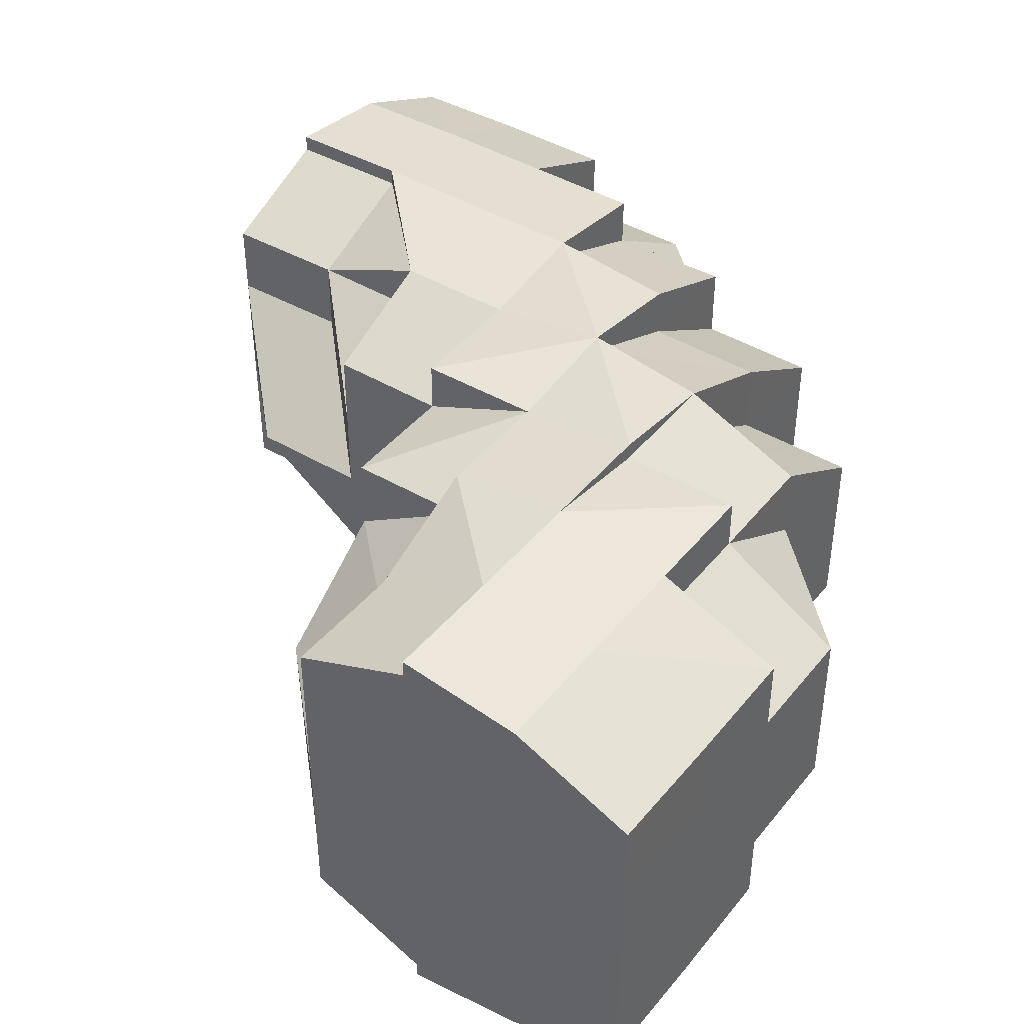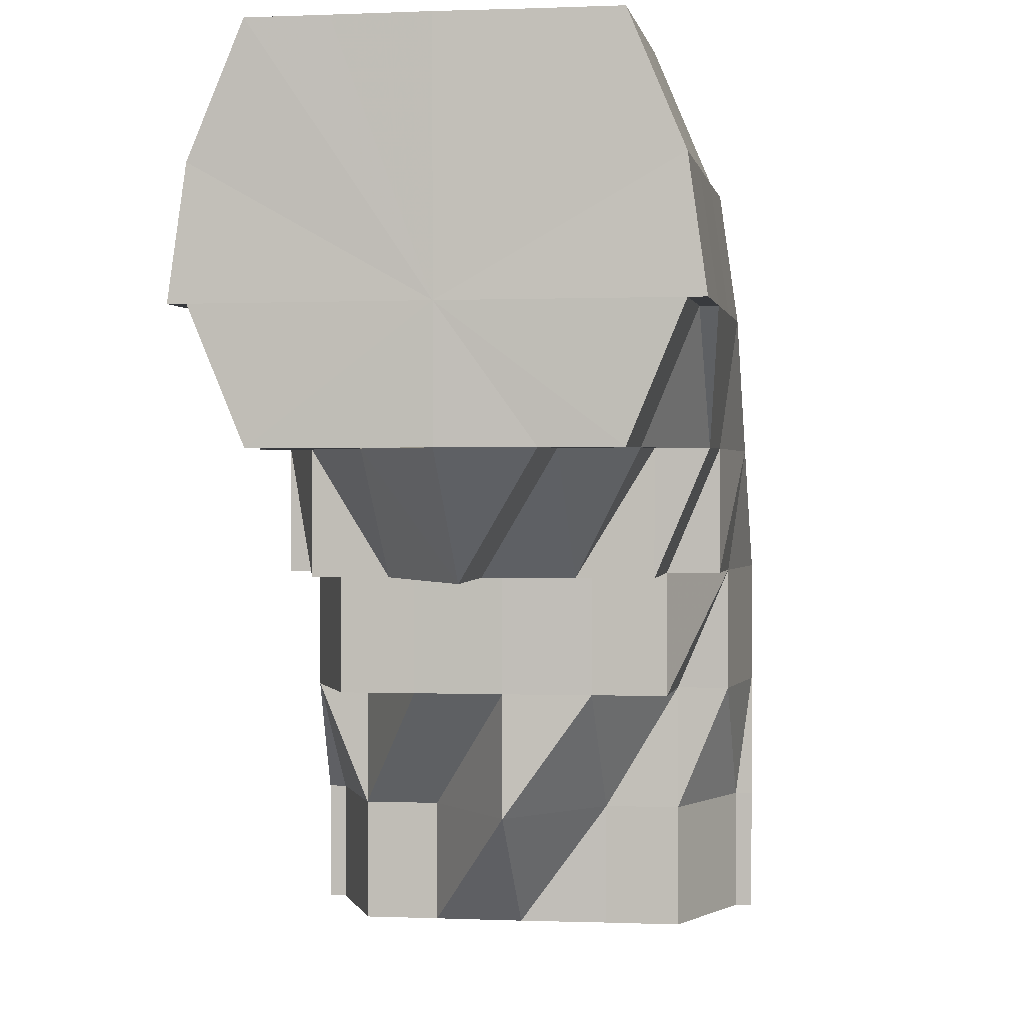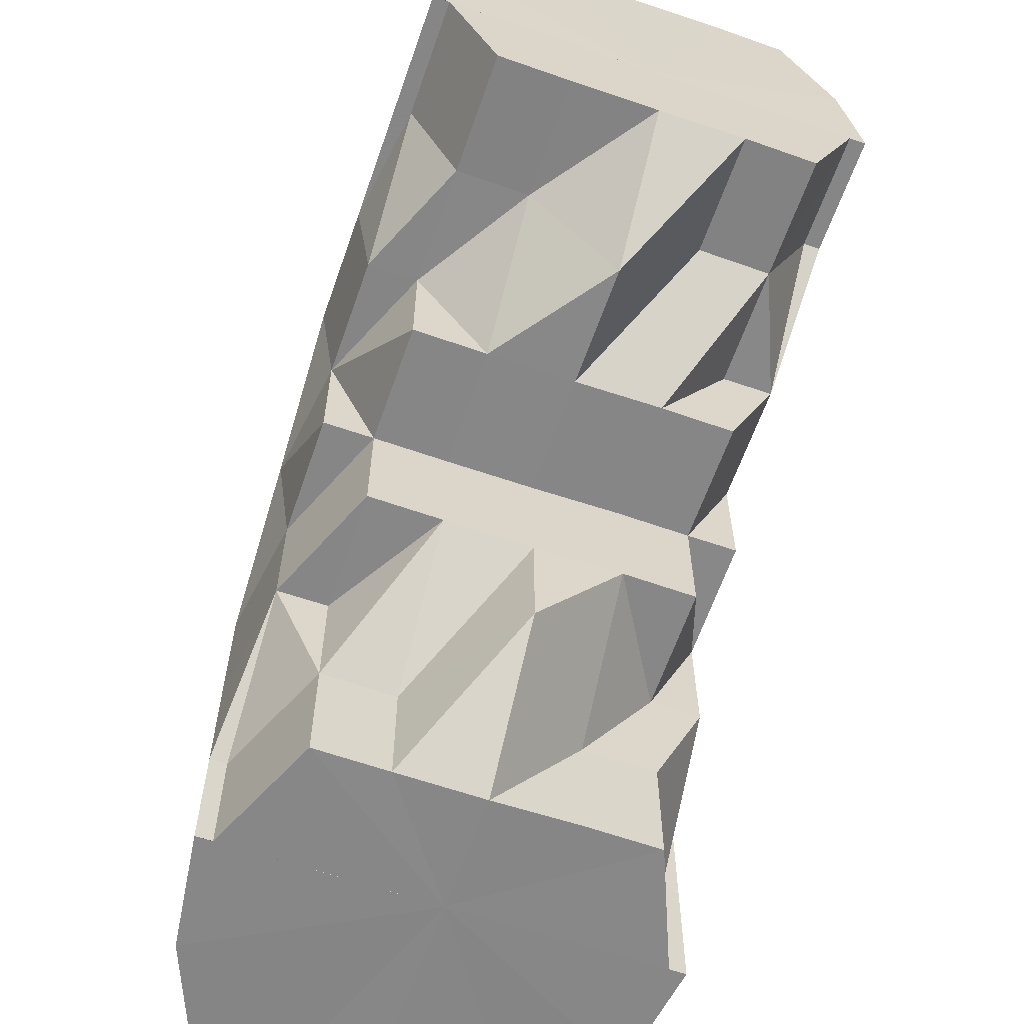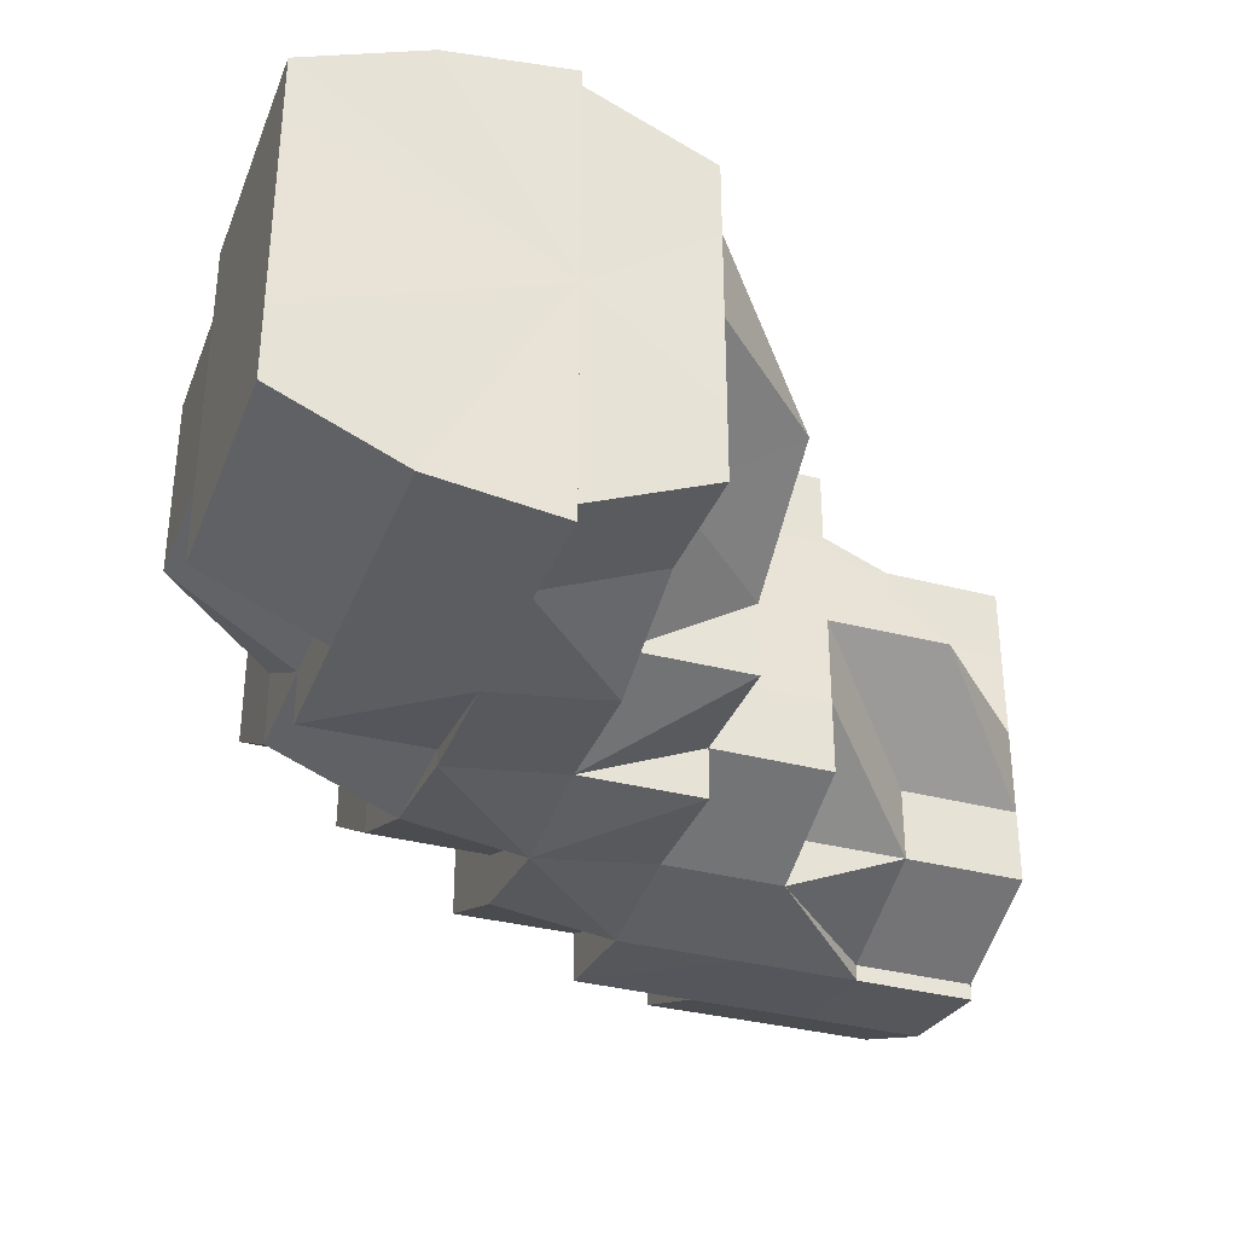
<metadata>
{"format":"obj","ext":"obj","renderer":"f3d","projection":"perspective","resolution":1024,"background":"white","views":[{"elev":42.3,"azim":35.5,"up":"+Z"},{"elev":1.1,"azim":-81.0,"up":"+Y"},{"elev":-62.2,"azim":-109.2,"up":"+Y"},{"elev":-34.4,"azim":-109.5,"up":"+Z"}]}
</metadata>
<code>
o 1405
v 2250 1876 10.67
v 2250 1876 10.67
v 2250 1876 10.68
v 2250 1876 10.68
v 2250 1876 10.68
v 2250 1876 10.68
v 2250 1876 10.68
v 2250 1876 10.69
v 2250 1876 10.68
v 2250 1876 10.68
v 2250 1876 10.68
v 2250 1876 10.68
v 2250 1876 10.69
v 2250 1876 10.69
v 2250 1876 10.69
v 2250 1876 10.69
v 2250 1876 10.68
v 2250 1876 10.69
v 2250 1876 10.69
v 2250 1876 10.69
v 2250 1876 10.69
v 2250 1876 10.68
v 2250 1876 10.69
v 2250 1876 10.69
v 2250 1876 10.69
v 2250 1876 10.69
v 2250 1876 10.69
v 2250 1876 10.69
v 2250 1876 10.69
v 2250 1876 10.69
v 2250 1876 10.69
v 2250 1876 10.69
v 2250 1876 10.69
v 2250 1876 10.69
v 2250 1876 10.68
v 2250 1876 10.69
v 2250 1876 10.67
v 2250 1876 10.68
v 2250 1876 10.68
v 2250 1876 10.67
v 2250 1876 10.66
v 2250 1876 10.66
v 2250 1876 10.65
v 2250 1876 10.65
v 2250 1876 10.68
v 2250 1876 10.67
v 2250 1876 10.68
v 2250 1876 10.69
v 2250 1876 10.66
v 2250 1876 10.65
v 2250 1876 10.66
v 2250 1876 10.67
v 2250 1876 10.66
v 2250 1876 10.67
v 2250 1876 10.66
v 2250 1876 10.68
v 2250 1876 10.66
v 2250 1876 10.66
v 2250 1876 10.66
v 2250 1876 10.65
v 2250 1876 10.66
v 2250 1876 10.66
v 2250 1876 10.66
v 2250 1876 10.66
v 2250 1876 10.65
v 2250 1876 10.66
v 2250 1876 10.66
v 2250 1876 10.66
v 2250 1876 10.66
v 2250 1876 10.65
v 2250 1876 10.67
v 2250 1876 10.66
v 2250 1876 10.67
v 2250 1876 10.68
v 2250 1876 10.67
v 2250 1876 10.68
v 2250 1876 10.68
v 2250 1876 10.68
v 2250 1876 10.69
v 2250 1876 10.68
v 2250 1876 10.69
v 2250 1876 10.68
v 2250 1876 10.68
v 2250 1876 10.68
v 2250 1876 10.68
v 2250 1876 10.68
v 2250 1876 10.67
v 2250 1876 10.68
v 2250 1876 10.68
v 2250 1876 10.69
v 2250 1876 10.68
v 2250 1876 10.69
v 2250 1876 10.69
v 2250 1876 10.69
v 2250 1876 10.69
v 2250 1876 10.65
v 2250 1876 10.65
v 2250 1876 10.65
v 2250 1876 10.65
v 2250 1876 10.65
v 2250 1876 10.65
v 2250 1876 10.65
v 2250 1876 10.65
v 2250 1876 10.65
v 2250 1876 10.65
v 2250 1876 10.66
v 2250 1876 10.65
v 2250 1876 10.65
v 2250 1876 10.66
v 2250 1876 10.66
v 2250 1876 10.66
v 2250 1876 10.66
v 2250 1876 10.65
v 2250 1876 10.65
v 2250 1876 10.65
v 2250 1876 10.65
v 2250 1876 10.65
v 2250 1876 10.65
v 2250 1876 10.65
v 2250 1876 10.66
v 2250 1876 10.66
v 2250 1876 10.65
v 2250 1876 10.66
v 2250 1876 10.66
v 2250 1876 10.65
v 2250 1876 10.65
v 2250 1876 10.65
v 2250 1876 10.66
v 2250 1876 10.66
v 2250 1876 10.66
v 2250 1876 10.66
v 2250 1876 10.66
v 2250 1876 10.67
v 2250 1876 10.66
v 2250 1876 10.67
v 2250 1876 10.66
v 2250 1876 10.67
v 2250 1876 10.66
v 2250 1876 10.68
v 2250 1876 10.66
v 2250 1876 10.66
v 2250 1876 10.66
v 2250 1876 10.67
v 2250 1876 10.66
v 2250 1876 10.66
v 2250 1876 10.66
v 2250 1876 10.66
v 2250 1876 10.66
v 2250 1876 10.65
v 2250 1876 10.66
v 2250 1876 10.65
v 2250 1876 10.65
v 2250 1876 10.66
v 2250 1876 10.66
v 2250 1876 10.66
v 2250 1876 10.66
v 2250 1876 10.66
v 2250 1876 10.66
v 2250 1876 10.65
v 2250 1876 10.65
v 2250 1876 10.65
v 2250 1876 10.66
v 2250 1876 10.65
v 2250 1876 10.65
v 2250 1876 10.65
v 2250 1876 10.66
v 2250 1876 10.65
v 2250 1876 10.66
v 2250 1876 10.66
v 2250 1876 10.66
v 2250 1876 10.65
v 2250 1876 10.66
v 2250 1876 10.66
v 2250 1876 10.66
v 2250 1876 10.65
v 2250 1876 10.65
v 2250 1876 10.65
v 2250 1876 10.65
v 2250 1876 10.65
v 2250 1876 10.65
v 2250 1876 10.66
v 2250 1876 10.66
v 2250 1876 10.66
v 2250 1876 10.68
v 2250 1876 10.68
v 2250 1876 10.68
v 2250 1876 10.68
v 2250 1876 10.69
v 2250 1876 10.68
v 2250 1876 10.68
v 2250 1876 10.68
v 2250 1876 10.69
v 2250 1876 10.68
v 2250 1876 10.68
v 2250 1876 10.68
v 2250 1876 10.68
v 2250 1876 10.69
v 2250 1876 10.67
v 2250 1876 10.66
v 2250 1876 10.67
v 2250 1876 10.66
v 2250 1876 10.67
v 2250 1876 10.68
v 2250 1876 10.68
v 2250 1876 10.68
v 2250 1876 10.68
v 2250 1876 10.68
v 2250 1876 10.68
v 2250 1876 10.68
v 2250 1876 10.68
v 2250 1876 10.69
v 2250 1876 10.68
v 2250 1876 10.68
v 2250 1876 10.68
v 2250 1876 10.68
v 2250 1876 10.68
v 2250 1876 10.68
v 2250 1876 10.67
v 2250 1876 10.68
v 2250 1876 10.66
v 2250 1876 10.67
v 2250 1876 10.67
v 2250 1876 10.68
v 2250 1876 10.68
v 2250 1876 10.66
v 2250 1876 10.66
v 2250 1876 10.66
v 2250 1876 10.65
v 2250 1876 10.66
v 2250 1876 10.66
v 2250 1876 10.66
v 2250 1876 10.67
v 2250 1876 10.67
v 2250 1876 10.66
v 2250 1876 10.66
v 2250 1876 10.68
v 2250 1876 10.69
v 2250 1876 10.68
v 2250 1876 10.68
v 2250 1876 10.69
v 2250 1876 10.69
v 2250 1876 10.68
v 2250 1876 10.69
v 2250 1876 10.69
v 2250 1876 10.69
v 2250 1876 10.68
v 2250 1876 10.68
v 2250 1876 10.68
v 2250 1876 10.68
v 2250 1876 10.69
v 2250 1876 10.68
v 2250 1876 10.69
v 2250 1876 10.68
v 2250 1876 10.68
v 2250 1876 10.67
v 2250 1876 10.67
v 2250 1876 10.66
v 2250 1876 10.66
v 2250 1876 10.66
v 2250 1876 10.65
v 2250 1876 10.65
v 2250 1876 10.65
v 2250 1876 10.66
v 2250 1876 10.66
v 2250 1876 10.66
v 2250 1876 10.66
v 2250 1876 10.65
v 2250 1876 10.66
v 2250 1876 10.65
v 2250 1876 10.66
v 2250 1876 10.66
v 2250 1876 10.65
v 2250 1876 10.66
v 2250 1876 10.67
v 2250 1876 10.66
v 2250 1876 10.68
v 2250 1876 10.68
v 2250 1876 10.68
v 2250 1876 10.67
v 2250 1876 10.68
v 2250 1876 10.66
v 2250 1876 10.67
v 2250 1876 10.66
v 2250 1876 10.68
v 2250 1876 10.67
v 2250 1876 10.66
v 2250 1876 10.66
v 2250 1876 10.68
v 2250 1876 10.68
v 2250 1876 10.66
v 2250 1876 10.66
v 2250 1876 10.65
v 2250 1876 10.65
v 2250 1876 10.66
v 2250 1876 10.65
v 2250 1876 10.68
v 2250 1876 10.69
v 2250 1876 10.68
v 2250 1876 10.68
v 2250 1876 10.65
v 2250 1876 10.65
v 2250 1876 10.65
v 2250 1876 10.65
v 2250 1876 10.65
v 2250 1876 10.65
v 2250 1876 10.66
v 2250 1876 10.67
v 2250 1876 10.65
v 2250 1876 10.65
v 2250 1876 10.65
v 2250 1876 10.65
v 2250 1876 10.65
v 2250 1876 10.65
v 2250 1876 10.66
v 2250 1876 10.67
v 2250 1876 10.68
v 2250 1876 10.68
v 2250 1876 10.69
v 2250 1876 10.69
v 2250 1876 10.68
v 2250 1876 10.69
v 2250 1876 10.69
v 2250 1876 10.69
v 2250 1876 10.69
v 2250 1876 10.69
v 2250 1876 10.69
v 2250 1876 10.69
v 2250 1876 10.69
v 2250 1876 10.69
v 2250 1876 10.68
v 2250 1876 10.68
v 2250 1876 10.68
v 2250 1876 10.68
v 2250 1876 10.68
v 2250 1876 10.69
v 2250 1876 10.69
v 2250 1876 10.68
v 2250 1876 10.68
v 2250 1876 10.69
v 2250 1876 10.69
v 2250 1876 10.68
v 2250 1876 10.69
v 2250 1876 10.69
v 2250 1876 10.69
v 2250 1876 10.68
v 2250 1876 10.69
v 2250 1876 10.69
v 2250 1876 10.69
v 2250 1876 10.68
v 2250 1876 10.68
v 2250 1876 10.68
v 2250 1876 10.69
v 2250 1876 10.69
v 2250 1876 10.69
v 2250 1876 10.69
v 2250 1876 10.69
v 2250 1876 10.69
v 2250 1876 10.69
v 2250 1876 10.69
v 2250 1876 10.69
v 2250 1876 10.69
v 2250 1876 10.68
v 2250 1876 10.69
v 2250 1876 10.69
v 2250 1876 10.69
v 2250 1876 10.68
v 2250 1876 10.68
v 2250 1876 10.69
v 2250 1876 10.69
v 2250 1876 10.69
v 2250 1876 10.68
v 2250 1876 10.68
v 2250 1876 10.68
v 2250 1876 10.68
v 2250 1876 10.67
v 2250 1876 10.68
v 2250 1876 10.67
v 2250 1876 10.66
v 2250 1876 10.68
v 2250 1876 10.66
v 2250 1876 10.66
v 2250 1876 10.65
v 2250 1876 10.66
v 2250 1876 10.66
v 2250 1876 10.65
v 2250 1876 10.66
v 2250 1876 10.66
v 2250 1876 10.66
v 2250 1876 10.66
v 2250 1876 10.66
v 2250 1876 10.65
v 2250 1876 10.65
v 2250 1876 10.65
v 2250 1876 10.65
v 2250 1876 10.65
v 2250 1876 10.67
v 2250 1876 10.67
v 2250 1876 10.66
v 2250 1876 10.66
v 2250 1876 10.66
v 2250 1876 10.67
v 2250 1876 10.68
v 2250 1876 10.68
v 2250 1876 10.69
v 2250 1876 10.68
v 2250 1876 10.66
v 2250 1876 10.65
v 2250 1876 10.66
v 2250 1876 10.65
v 2250 1876 10.68
v 2250 1876 10.69
v 2250 1876 10.69
v 2250 1876 10.69
v 2250 1876 10.69
v 2250 1876 10.69
v 2250 1876 10.69
v 2250 1876 10.68
v 2250 1876 10.69
v 2250 1876 10.69
v 2250 1876 10.69
v 2250 1876 10.68
v 2250 1876 10.66
v 2250 1876 10.66
v 2250 1876 10.66
v 2250 1876 10.66
v 2250 1876 10.65
v 2250 1876 10.69
v 2250 1876 10.69
v 2250 1876 10.69
v 2250 1876 10.65
v 2250 1876 10.65
v 2250 1876 10.65
v 2250 1876 10.69
v 2250 1876 10.69
v 2250 1876 10.68
v 2250 1876 10.69
v 2250 1876 10.69
v 2250 1876 10.66
v 2250 1876 10.65
v 2250 1876 10.65
v 2250 1876 10.65
v 2250 1876 10.65
v 2250 1876 10.65
v 2250 1876 10.65
v 2250 1876 10.65
v 2250 1876 10.65
v 2250 1876 10.65
v 2250 1876 10.65
v 2250 1876 10.69
v 2250 1876 10.69
v 2250 1876 10.69
v 2250 1876 10.66
v 2250 1876 10.66
v 2250 1876 10.66
v 2250 1876 10.69
v 2250 1876 10.68
v 2250 1876 10.68
v 2250 1876 10.68
v 2250 1876 10.68
v 2250 1876 10.66
v 2250 1876 10.65
v 2250 1876 10.65
v 2250 1876 10.65
v 2250 1876 10.65
v 2250 1876 10.65
v 2250 1876 10.65
v 2250 1876 10.65
v 2250 1876 10.65
v 2250 1876 10.65
v 2250 1876 10.65
v 2250 1876 10.65
v 2250 1876 10.65
v 2250 1876 10.66
v 2250 1876 10.68
v 2250 1876 10.68
v 2250 1876 10.68
v 2250 1876 10.68
v 2250 1876 10.69
v 2250 1876 10.65
v 2250 1876 10.66
v 2250 1876 10.66
v 2250 1876 10.66
v 2250 1876 10.66
f 1 2 3
f 3 4 5
f 2 4 6
f 5 7 8
f 4 7 9
f 10 11 7
f 4 12 7
f 8 13 14
f 11 15 13
f 7 13 16
f 7 17 13
f 15 18 19
f 18 20 21
f 22 20 23
f 24 21 25
f 13 25 26
f 13 24 27
f 27 28 29
f 30 31 29
f 31 32 33
f 34 28 35
f 36 30 37
f 38 36 37
f 39 38 37
f 40 39 37
f 41 40 37
f 42 41 37
f 43 42 37
f 44 43 37
f 45 46 37
f 47 45 37
f 48 47 37
f 49 50 37
f 51 49 37
f 52 53 37
f 52 54 53
f 54 55 53
f 56 54 52
f 57 55 58
f 58 59 60
f 55 59 61
f 62 63 59
f 59 64 65
f 55 66 59
f 66 67 68
f 69 68 70
f 71 72 66
f 73 66 55
f 74 71 73
f 73 75 66
f 54 73 55
f 76 73 54
f 76 77 73
f 78 74 76
f 56 76 54
f 79 78 80
f 81 80 82
f 83 76 56
f 83 84 85
f 86 56 87
f 88 83 56
f 35 88 86
f 88 56 89
f 90 83 88
f 28 90 88
f 28 88 91
f 92 90 93
f 94 95 90
f 59 96 97
f 97 96 98
f 59 99 96
f 96 65 100
f 96 100 101
f 99 102 103
f 102 104 103
f 99 103 105
f 106 102 107
f 107 105 108
f 109 110 106
f 111 112 110
f 105 113 114
f 105 114 115
f 116 105 117
f 116 117 118
f 116 118 119
f 118 117 120
f 118 120 121
f 122 118 123
f 123 120 124
f 125 126 122
f 127 128 120
f 124 129 1
f 128 130 129
f 120 129 131
f 120 132 129
f 129 2 133
f 129 134 2
f 134 135 2
f 2 135 4
f 135 12 4
f 134 136 135
f 135 137 12
f 136 137 135
f 138 136 134
f 137 139 12
f 138 140 141
f 136 142 137
f 138 142 136
f 142 143 137
f 137 143 139
f 142 144 143
f 145 144 146
f 147 138 148
f 149 150 138
f 151 152 147
f 152 153 154
f 151 155 156
f 156 157 158
f 159 149 160
f 160 161 162
f 159 163 164
f 164 165 166
f 161 167 168
f 169 168 170
f 171 172 169
f 172 173 174
f 175 176 173
f 177 178 171
f 177 179 180
f 180 181 145
f 181 182 183
f 184 185 186
f 186 187 188
f 189 139 190
f 190 191 192
f 139 191 193
f 139 194 191
f 194 195 191
f 143 194 139
f 196 195 197
f 143 198 194
f 199 200 198
f 201 202 143
f 202 203 194
f 194 204 205
f 200 206 207
f 207 208 209
f 210 209 211
f 212 213 210
f 214 215 211
f 216 217 215
f 218 219 216
f 220 218 221
f 222 221 212
f 223 224 214
f 225 226 222
f 227 226 225
f 228 229 227
f 228 230 231
f 232 233 223
f 234 235 232
f 231 235 234
f 224 236 237
f 238 239 236
f 240 237 241
f 242 243 240
f 244 245 241
f 246 247 245
f 248 246 242
f 249 250 244
f 251 252 250
f 253 254 249
f 255 256 248
f 257 258 255
f 259 258 257
f 258 256 233
f 260 261 259
f 262 261 260
f 258 263 256
f 264 263 258
f 265 264 258
f 264 266 263
f 267 268 265
f 269 270 264
f 270 271 263
f 272 269 273
f 263 274 256
f 263 275 274
f 256 274 276
f 256 276 238
f 274 277 276
f 276 277 278
f 275 279 274
f 274 279 277
f 279 280 277
f 277 280 278
f 275 281 279
f 279 282 280
f 281 282 279
f 281 283 282
f 282 284 280
f 282 285 284
f 286 281 275
f 286 287 281
f 288 284 289
f 290 286 291
f 292 293 290
f 293 286 294
f 293 295 286
f 289 296 297
f 284 296 298
f 284 299 296
f 300 293 301
f 302 303 301
f 303 304 293
f 304 305 293
f 305 306 286
f 304 305 307
f 305 306 307
f 308 309 300
f 309 310 311
f 312 311 313
f 306 314 281
f 306 314 307
f 314 315 282
f 314 315 307
f 315 316 284
f 315 316 307
f 316 317 307
f 316 317 296
f 317 318 307
f 317 318 319
f 296 320 319
f 296 319 321
f 321 319 322
f 319 323 322
f 321 322 324
f 318 325 307
f 318 326 327
f 324 327 328
f 329 328 330
f 331 330 332
f 333 331 334
f 335 324 336
f 337 338 335
f 339 340 324
f 341 339 342
f 342 343 344
f 345 346 343
f 347 348 344
f 349 345 278
f 350 278 347
f 351 278 350
f 352 324 353
f 352 353 329
f 354 352 329
f 355 354 356
f 355 357 358
f 354 359 357
f 354 360 359
f 353 361 362
f 363 325 361
f 364 361 365
f 365 362 366
f 366 362 367
f 361 368 362
f 369 368 361
f 370 371 362
f 370 371 307
f 371 372 307
f 371 372 373
f 362 374 373
f 372 375 307
f 362 373 376
f 372 375 377
f 375 378 307
f 373 379 377
f 375 378 380
f 378 381 307
f 381 382 307
f 381 382 308
f 378 381 383
f 383 384 308
f 383 308 385
f 380 386 383
f 387 383 385
f 380 383 387
f 388 387 389
f 390 380 387
f 385 391 392
f 385 392 393
f 394 393 395
f 377 380 390
f 377 396 380
f 397 377 390
f 373 377 397
f 397 390 398
f 376 373 397
f 376 397 75
f 399 390 400
f 401 397 399
f 402 376 401
f 403 376 402
f 404 405 403
f 400 406 407
f 406 408 409
f 410 411 412
f 197 413 414
f 415 416 413
f 417 418 415
f 419 420 421
f 422 423 424
f 424 425 426
f 427 428 429
f 430 431 432
f 433 434 435
f 436 437 435
f 438 439 440
f 438 441 442
f 443 444 104
f 444 445 104
f 445 446 447
f 448 447 104
f 449 450 451
f 452 453 454
f 455 456 457
f 457 458 459
f 460 461 462
f 463 464 465
f 466 467 468
f 469 470 467
f 471 472 473
f 474 475 476
f 476 477 478
f 479 480 481
f 481 482 483

</code>
